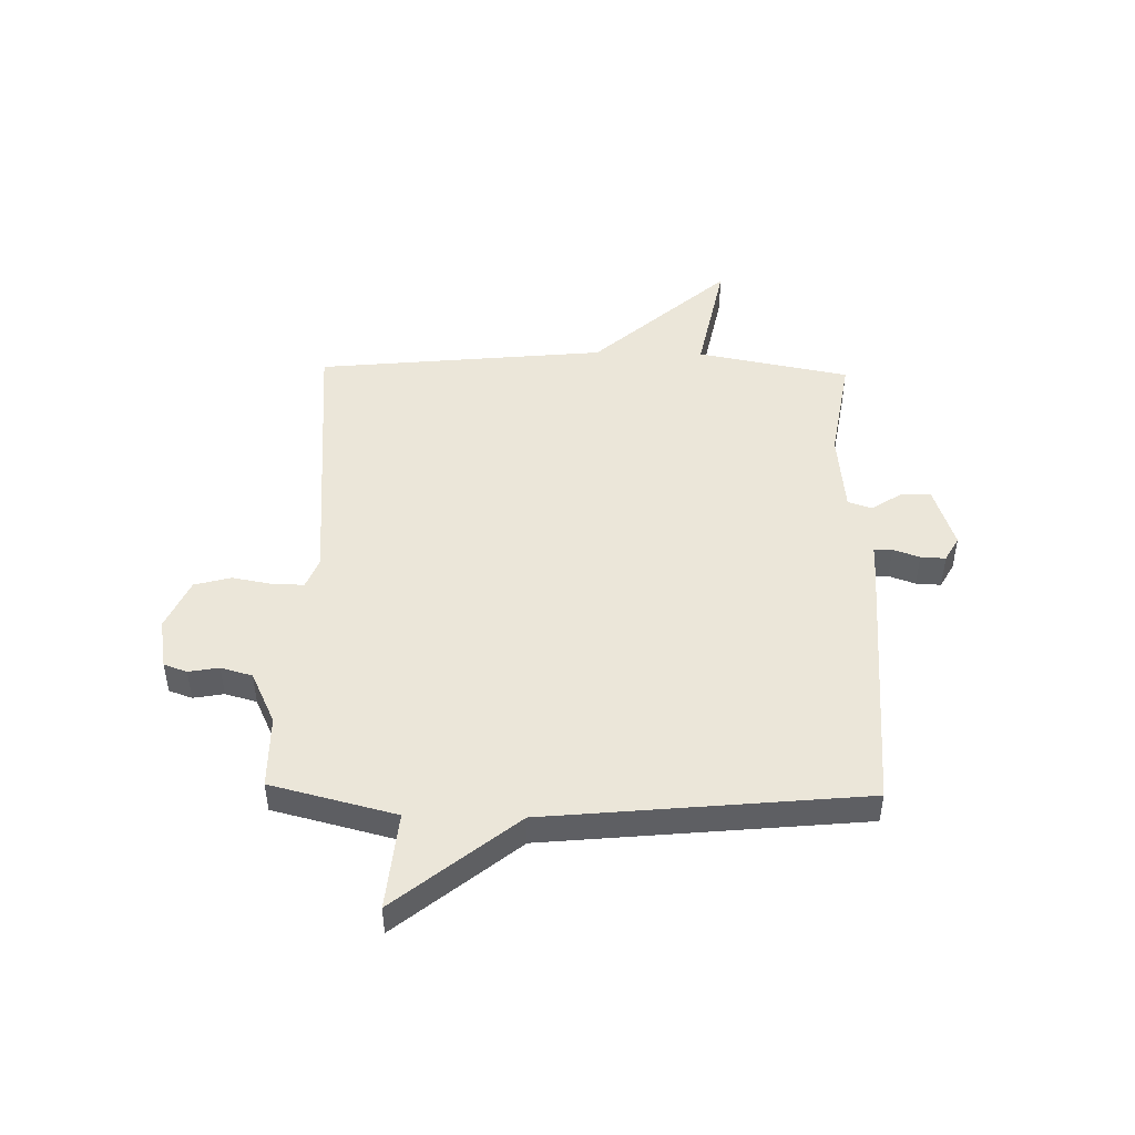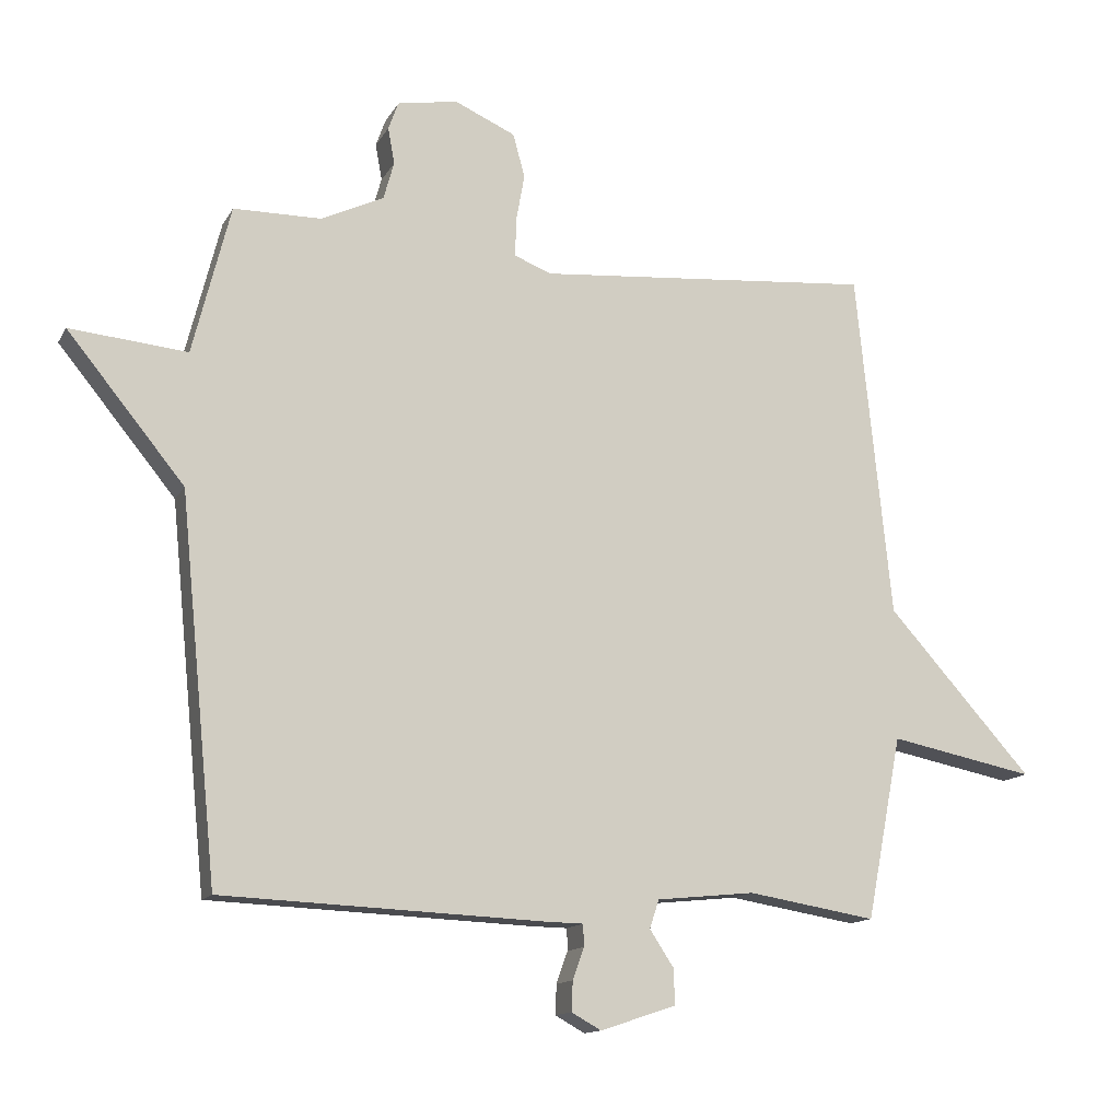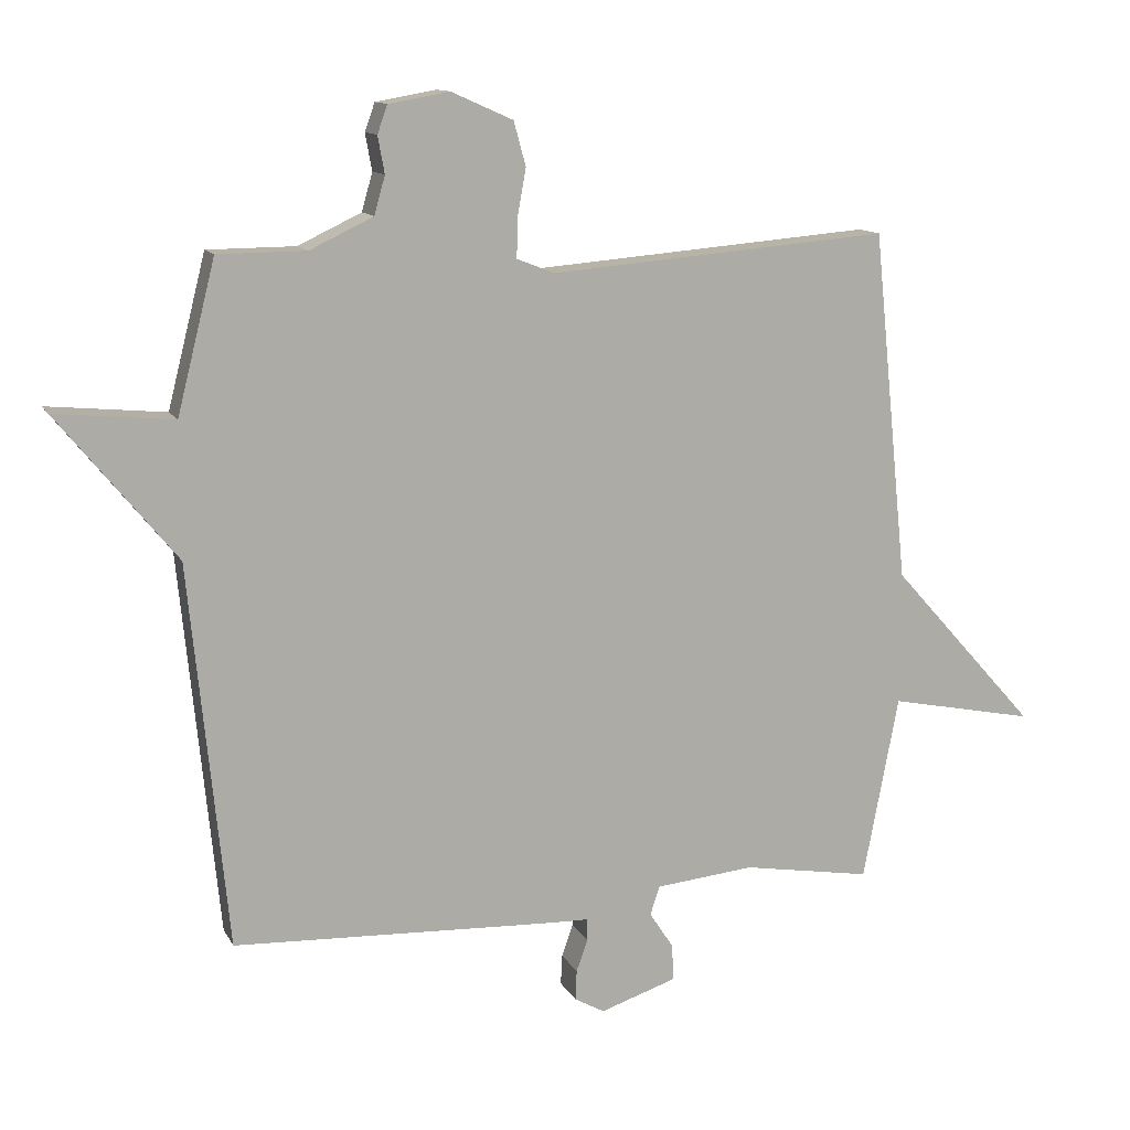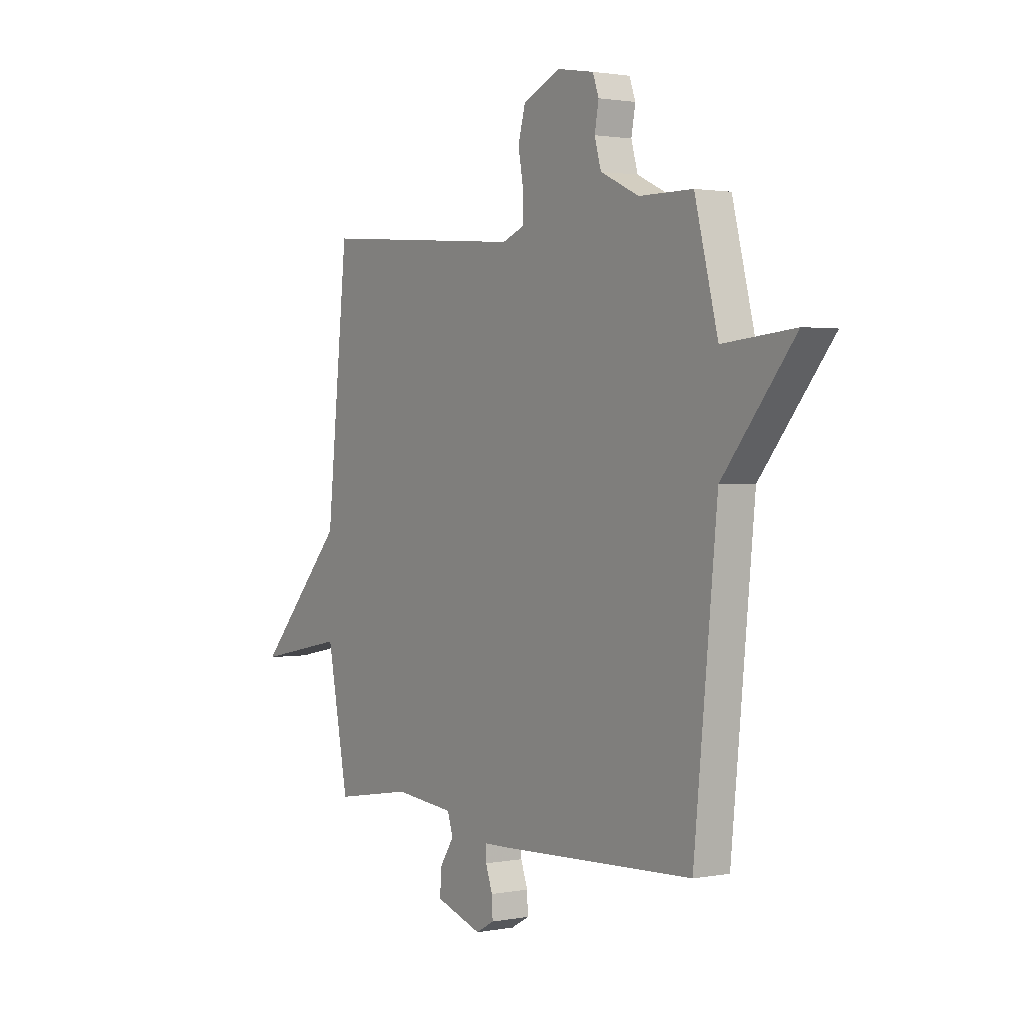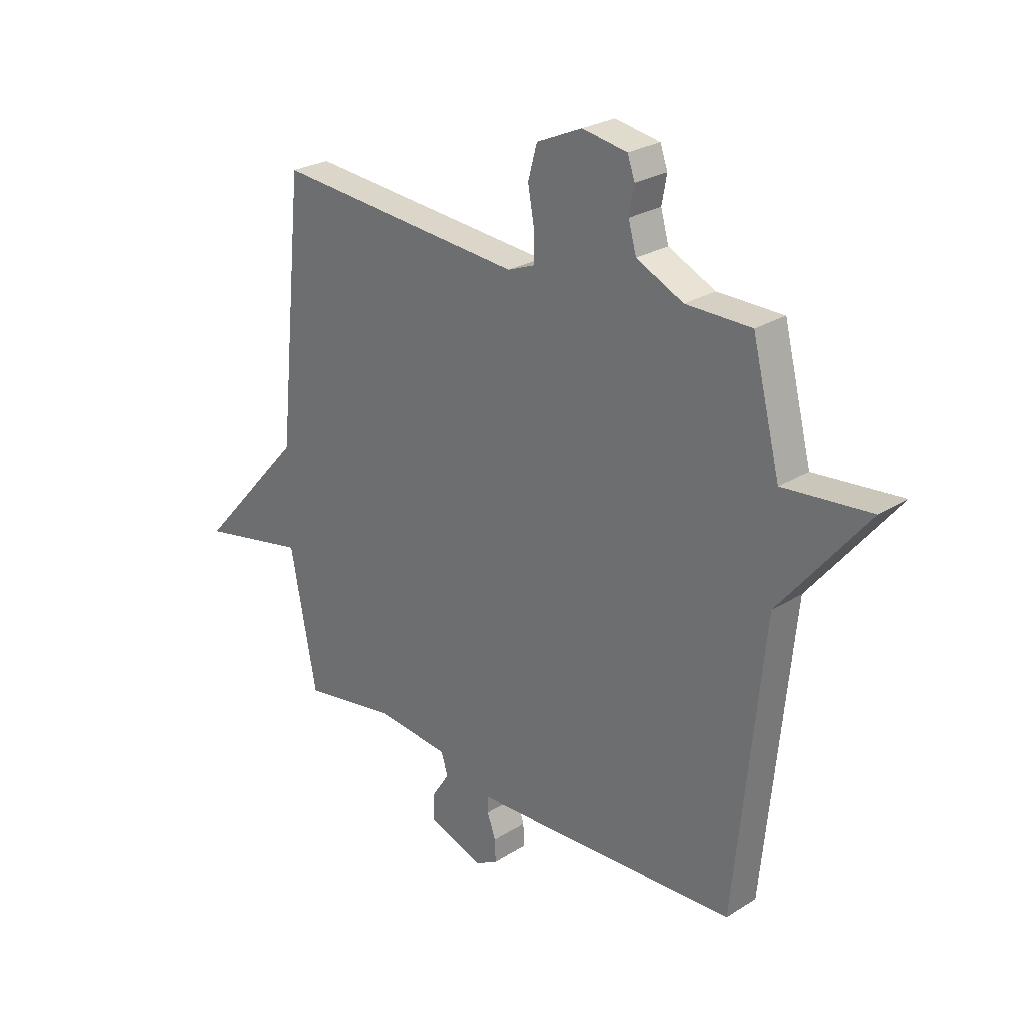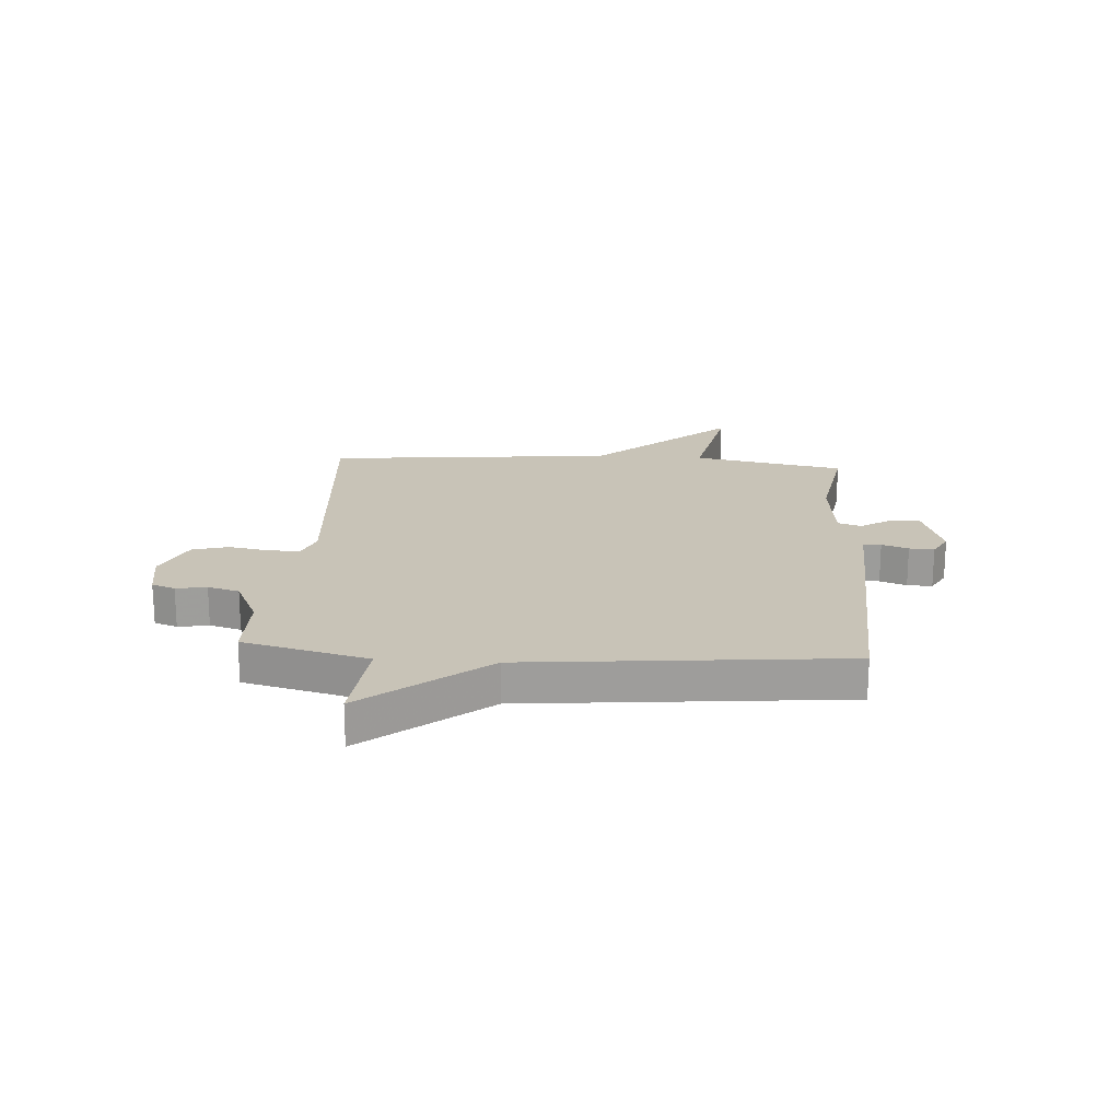
<metadata>
{"format":"obj","ext":"obj","renderer":"f3d","projection":"perspective","resolution":1024,"background":"white","views":[{"elev":47.4,"azim":91.3,"up":"+Y"},{"elev":-13.4,"azim":160.5,"up":"+Z"},{"elev":12.2,"azim":161.4,"up":"+Z"},{"elev":1.5,"azim":55.8,"up":"+Z"},{"elev":26.0,"azim":45.4,"up":"+Z"},{"elev":19.7,"azim":94.0,"up":"+Y"}]}
</metadata>
<code>
v 0.5 0.07 0.5
v 0.557 0.07 0.274
v 0.734 0.07 0.291
v 0.557 0.07 0.074
v 0.5 0.07 -0.5
v 0.012 0.07 -0.521
v -0.042 0.07 -0.522
v -0.043 0.07 -0.555
v -0.026 0.07 -0.603
v -0.024 0.07 -0.648
v -0.069 0.07 -0.673
v -0.183 0.07 -0.635
v -0.181 0.07 -0.581
v -0.145 0.07 -0.526
v -0.159 0.07 -0.483
v -0.307 0.07 -0.468
v -0.5 0.07 -0.5
v -0.553 0.07 -0.224
v -0.772 0.07 -0.268
v -0.553 0.07 -0.024
v -0.5 0.07 0.5
v 0.009 0.07 0.458
v 0.065 0.07 0.48
v 0.064 0.07 0.537
v 0.051 0.07 0.609
v 0.069 0.07 0.675
v 0.161 0.07 0.716
v 0.252 0.07 0.7
v 0.267 0.07 0.658
v 0.257 0.07 0.603
v 0.273 0.07 0.546
v 0.368 0.07 0.501
v 0.5 0 0.5
v 0.557 0 0.274
v 0.734 0 0.291
v 0.557 0 0.074
v 0.5 0 -0.5
v 0.012 0 -0.521
v -0.042 0 -0.522
v -0.043 0 -0.555
v -0.026 0 -0.603
v -0.024 0 -0.648
v -0.069 0 -0.673
v -0.183 0 -0.635
v -0.181 0 -0.581
v -0.145 0 -0.526
v -0.159 0 -0.483
v -0.307 0 -0.468
v -0.5 0 -0.5
v -0.553 0 -0.224
v -0.772 0 -0.268
v -0.553 0 -0.024
v -0.5 0 0.5
v 0.009 0 0.458
v 0.065 0 0.48
v 0.064 0 0.537
v 0.051 0 0.609
v 0.069 0 0.675
v 0.161 0 0.716
v 0.252 0 0.7
v 0.267 0 0.658
v 0.257 0 0.603
v 0.273 0 0.546
v 0.368 0 0.501
f 28 29 30
f 27 28 30
f 26 27 30
f 25 26 30
f 24 25 30
f 23 24 30 31
f 22 23 31 32
f 20 21 22
f 32 1 2
f 22 32 2
f 20 22 2
f 19 20 2
f 18 19 2
f 12 13 14
f 11 12 14
f 10 11 14
f 9 10 14
f 8 9 14
f 7 8 14 15
f 6 7 15
f 5 6 15
f 4 5 15
f 2 3 4
f 18 2 4
f 17 18 4
f 16 17 4
f 4 15 16
f 62 61 60
f 62 60 59
f 62 59 58
f 62 58 57
f 62 57 56
f 63 62 56 55
f 64 63 55 54
f 54 53 52
f 34 33 64
f 34 64 54
f 34 54 52
f 34 52 51
f 34 51 50
f 46 45 44
f 46 44 43
f 46 43 42
f 46 42 41
f 46 41 40
f 47 46 40 39
f 47 39 38
f 47 38 37
f 47 37 36
f 36 35 34
f 36 34 50
f 36 50 49
f 36 49 48
f 48 47 36
f 1 33 34 2
f 2 34 35 3
f 3 35 36 4
f 4 36 37 5
f 5 37 38 6
f 6 38 39 7
f 7 39 40 8
f 8 40 41 9
f 9 41 42 10
f 10 42 43 11
f 11 43 44 12
f 12 44 45 13
f 13 45 46 14
f 14 46 47 15
f 15 47 48 16
f 16 48 49 17
f 17 49 50 18
f 18 50 51 19
f 19 51 52 20
f 20 52 53 21
f 21 53 54 22
f 22 54 55 23
f 23 55 56 24
f 24 56 57 25
f 25 57 58 26
f 26 58 59 27
f 27 59 60 28
f 28 60 61 29
f 29 61 62 30
f 30 62 63 31
f 31 63 64 32
f 32 64 33 1

</code>
